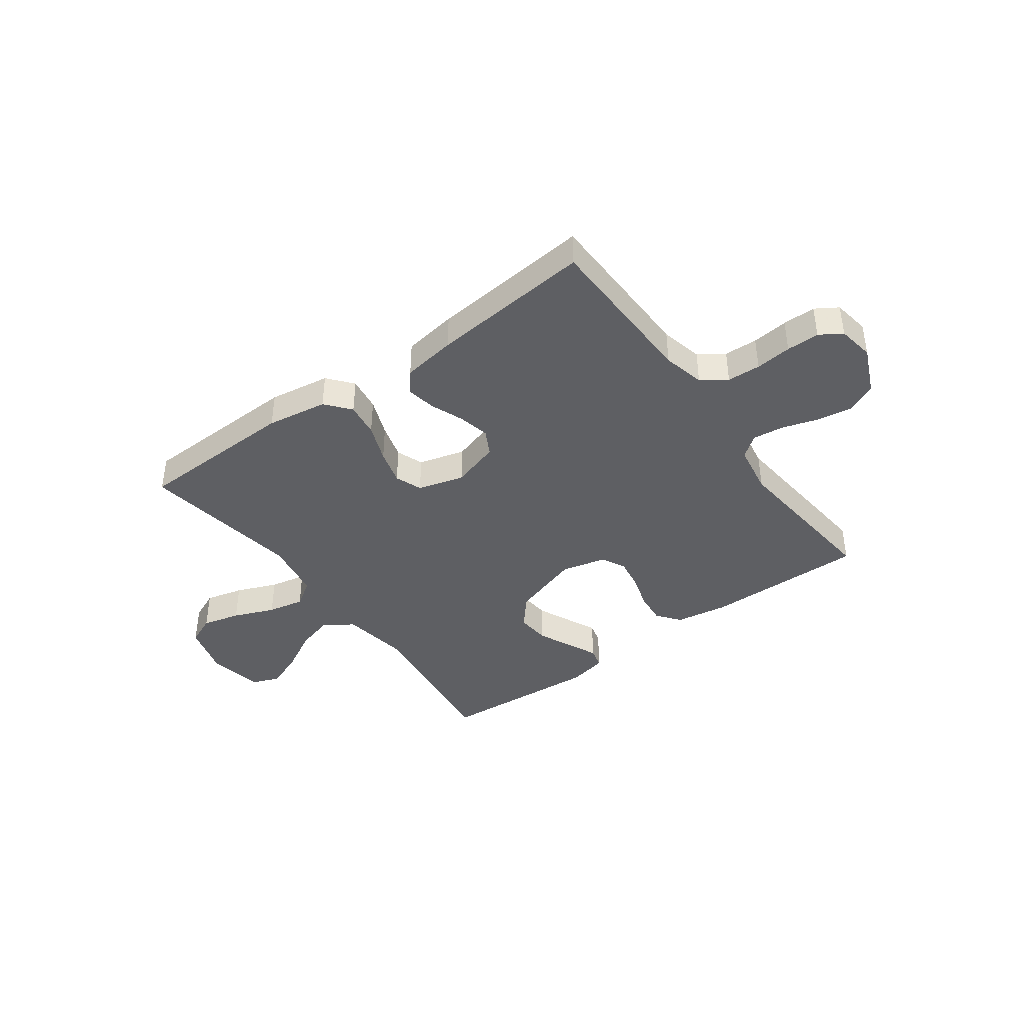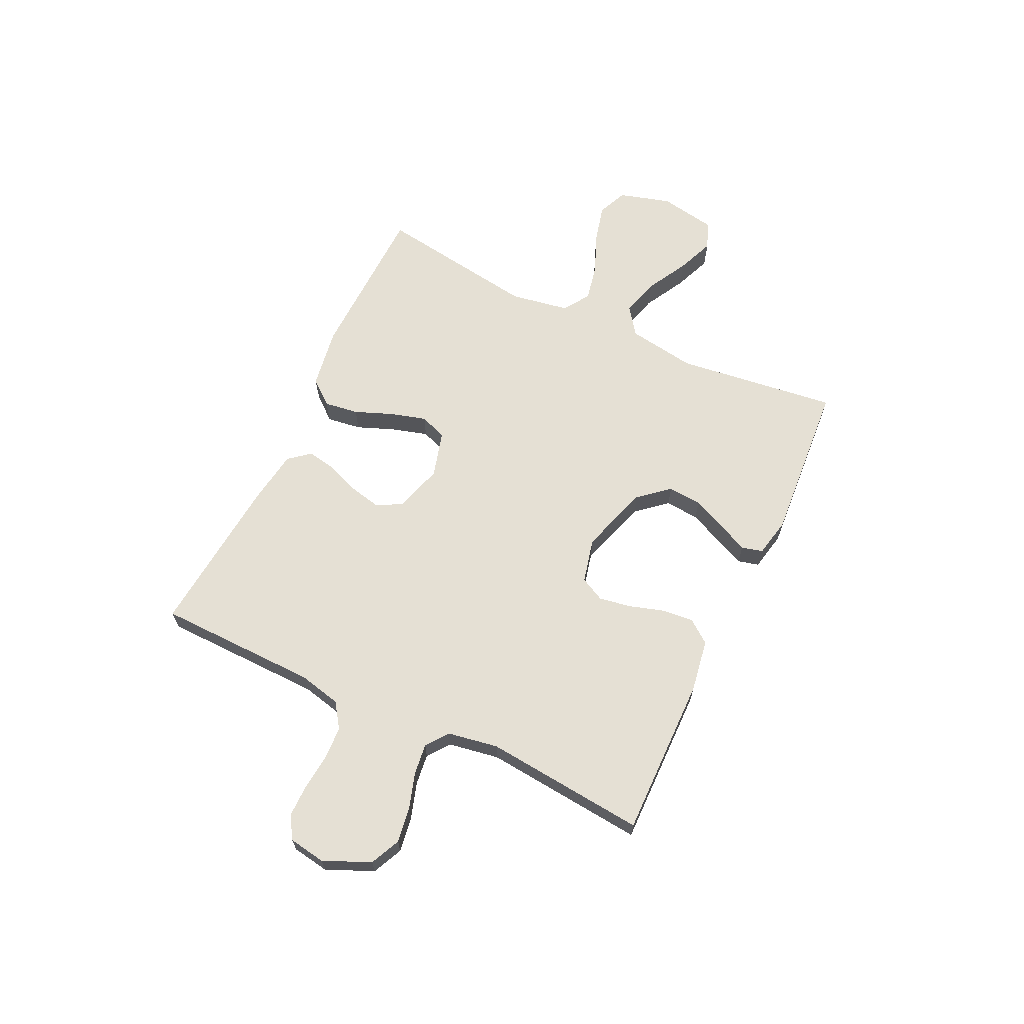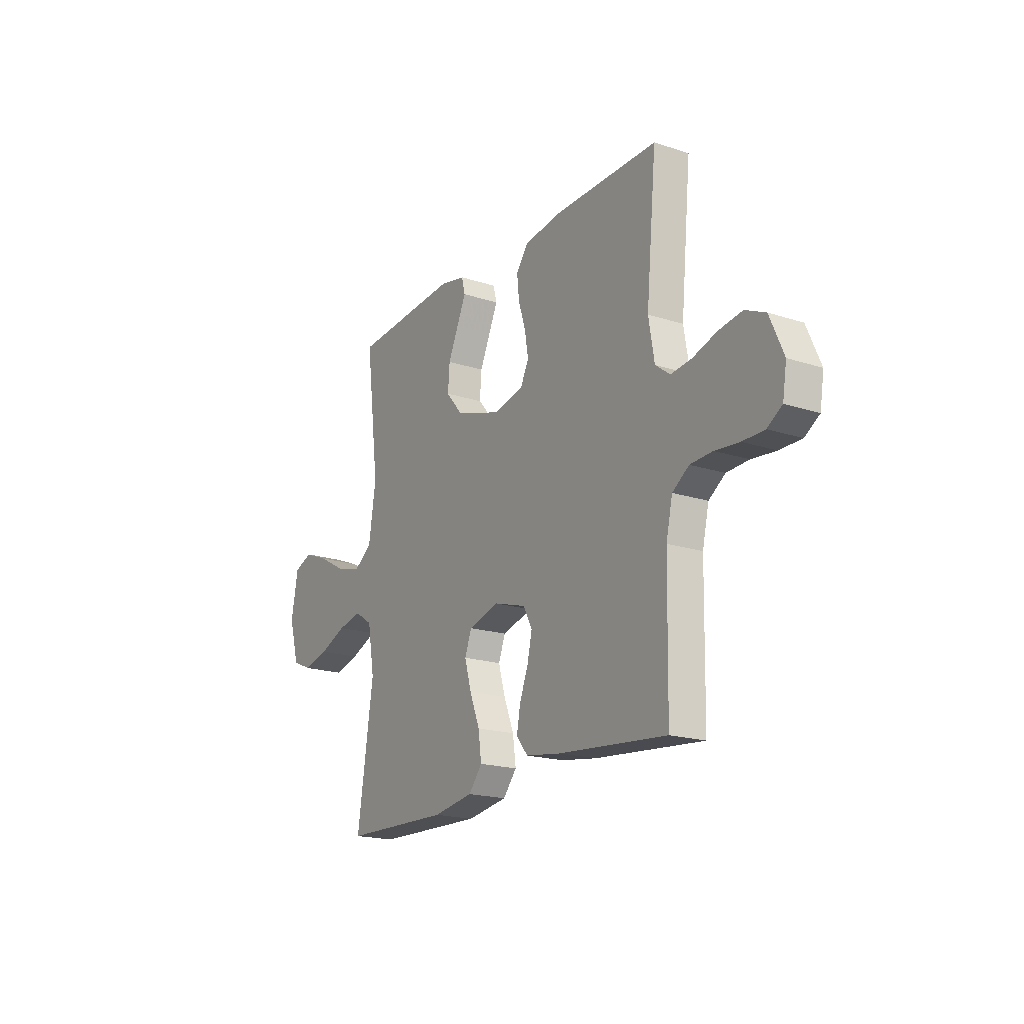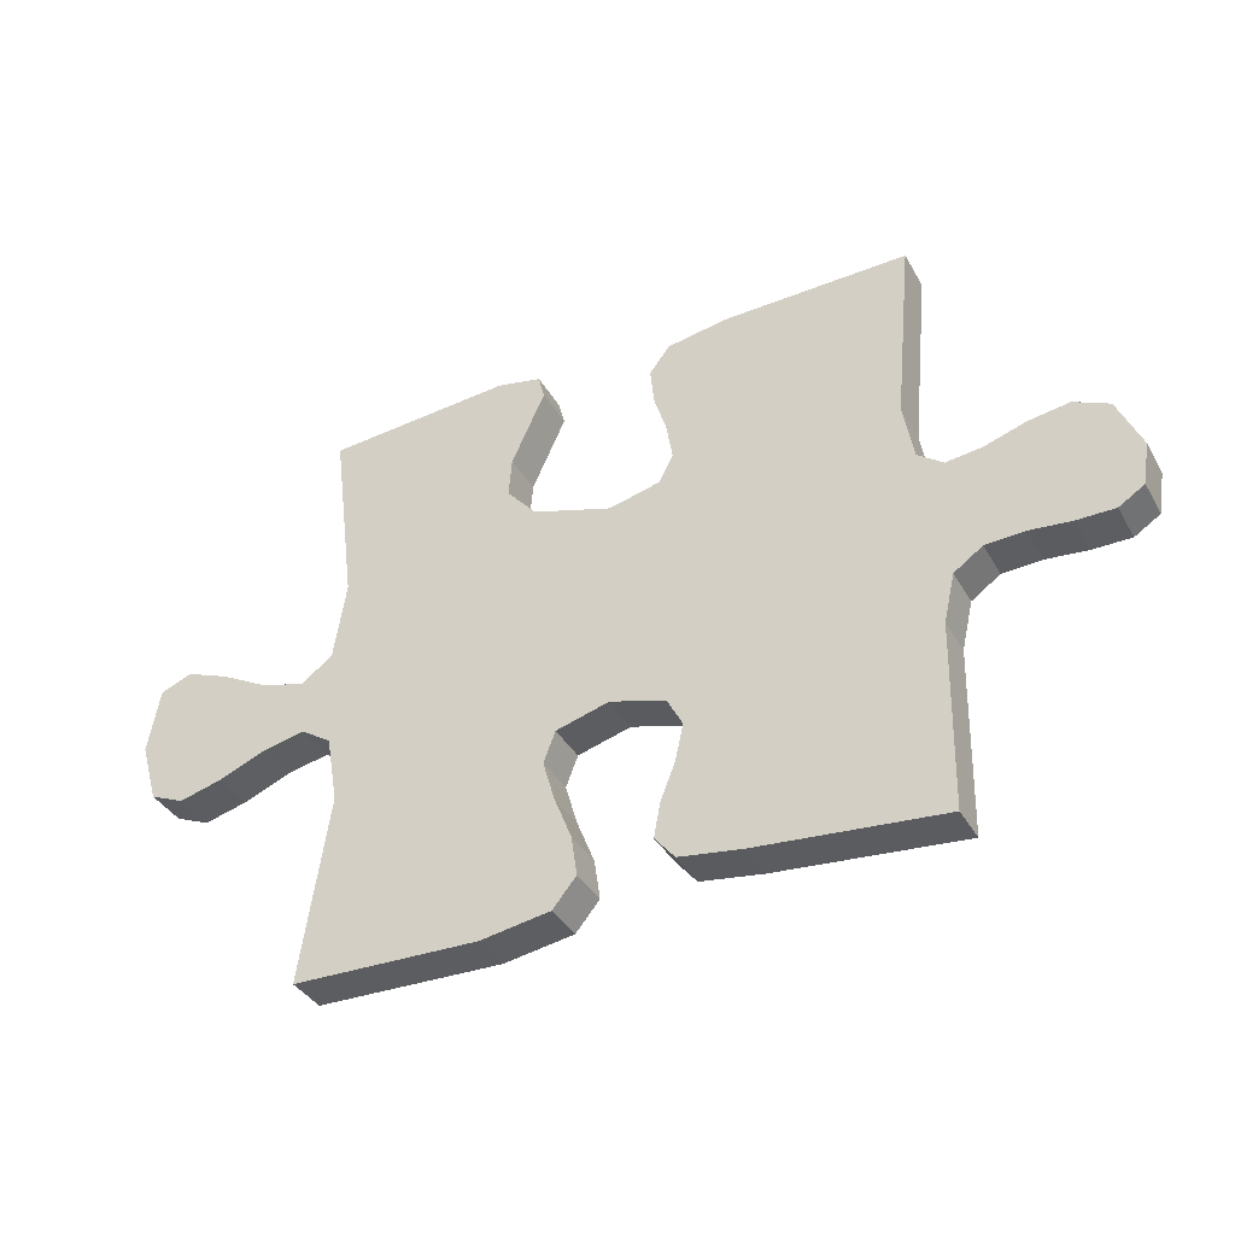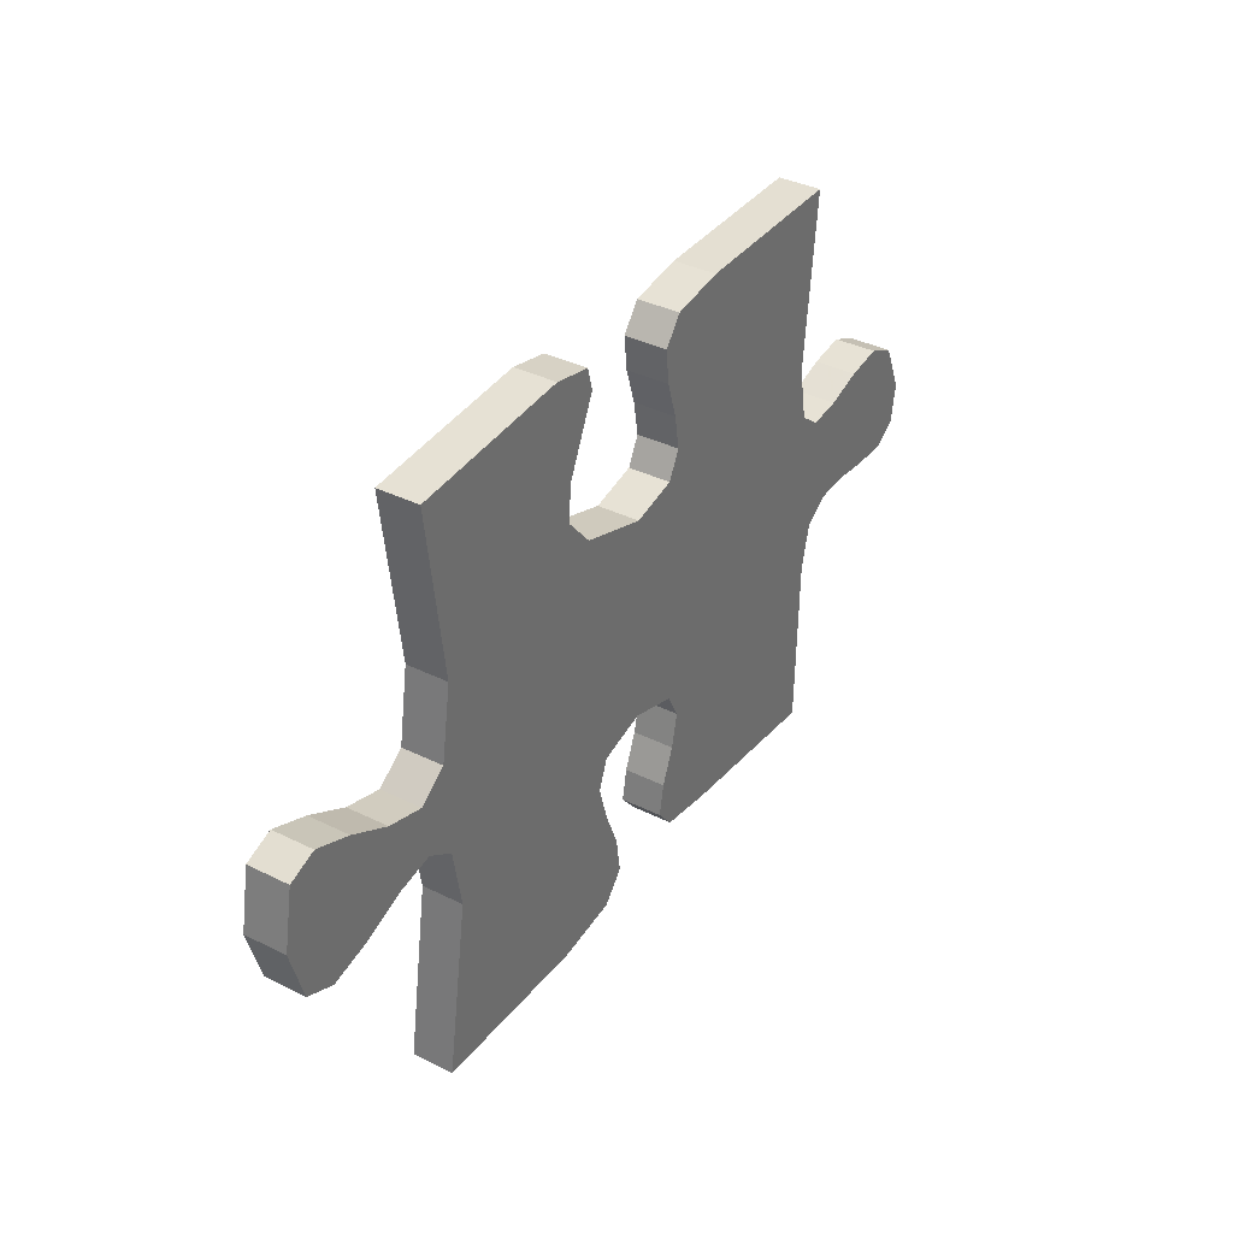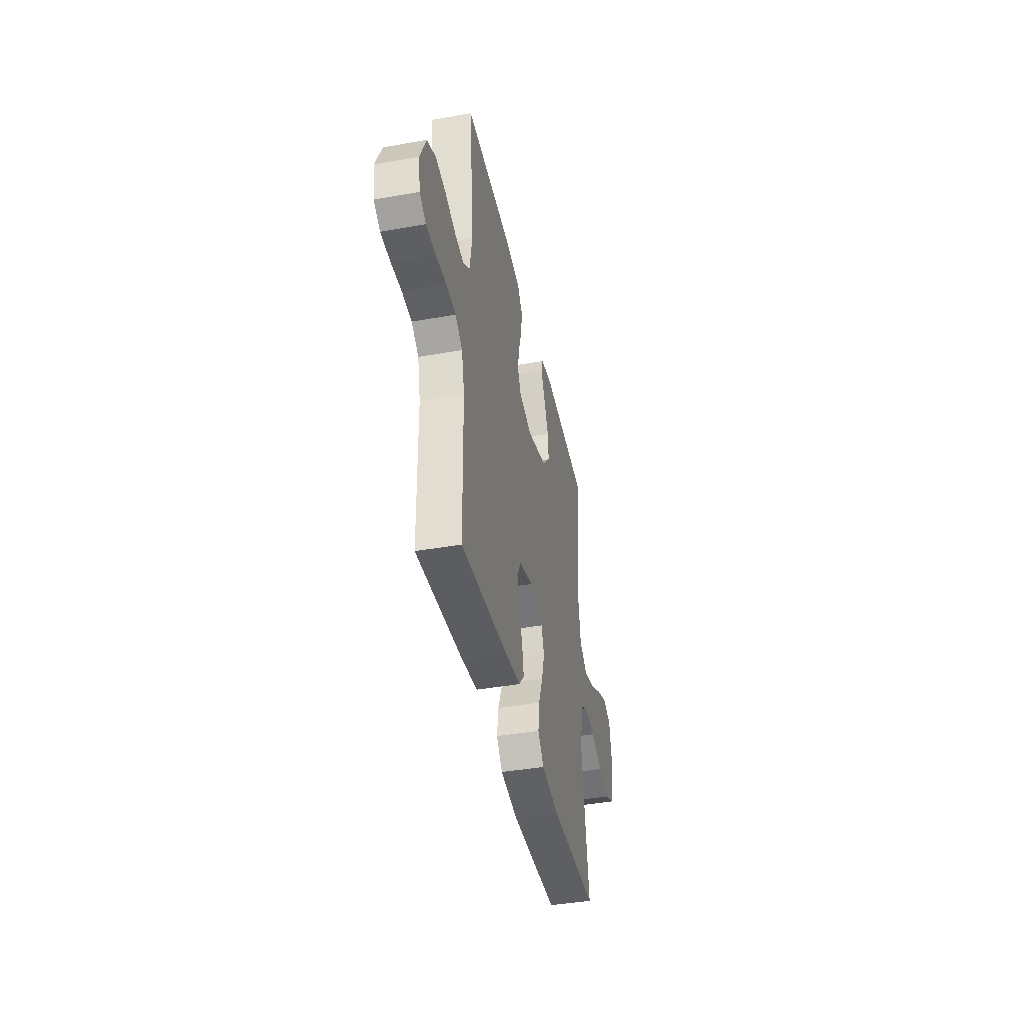
<metadata>
{"format":"obj","ext":"obj","renderer":"f3d","projection":"perspective","resolution":1024,"background":"white","views":[{"elev":-41.0,"azim":-143.8,"up":"+Y"},{"elev":65.3,"azim":-64.6,"up":"+Y"},{"elev":-18.9,"azim":-121.7,"up":"+Z"},{"elev":-37.4,"azim":-153.4,"up":"+Z"},{"elev":36.6,"azim":122.9,"up":"+Z"},{"elev":-41.6,"azim":-77.8,"up":"+Z"}]}
</metadata>
<code>
v -0.5 0.07 0.5
v -0.2 0.07 0.496
v -0.103 0.07 0.48
v -0.07 0.07 0.437
v -0.076 0.07 0.378
v -0.096 0.07 0.314
v -0.106 0.07 0.254
v -0.083 0.07 0.209
v 0 0.07 0.189
v 0.129 0.07 0.23
v 0.177 0.07 0.286
v 0.172 0.07 0.349
v 0.143 0.07 0.413
v 0.118 0.07 0.468
v 0.128 0.07 0.507
v 0.2 0.07 0.522
v 0.5 0.07 0.5
v 0.462 0.07 0.2
v 0.482 0.07 0.072
v 0.533 0.07 0.035
v 0.604 0.07 0.055
v 0.681 0.07 0.097
v 0.751 0.07 0.125
v 0.802 0.07 0.105
v 0.821 0.07 0
v 0.793 0.07 -0.097
v 0.738 0.07 -0.121
v 0.667 0.07 -0.103
v 0.591 0.07 -0.072
v 0.523 0.07 -0.058
v 0.474 0.07 -0.09
v 0.455 0.07 -0.2
v 0.5 0.07 -0.5
v 0.2 0.07 -0.508
v 0.087 0.07 -0.49
v 0.049 0.07 -0.444
v 0.058 0.07 -0.38
v 0.086 0.07 -0.309
v 0.105 0.07 -0.243
v 0.086 0.07 -0.193
v 0 0.07 -0.169
v -0.09 0.07 -0.196
v -0.115 0.07 -0.243
v -0.102 0.07 -0.302
v -0.078 0.07 -0.363
v -0.068 0.07 -0.418
v -0.1 0.07 -0.457
v -0.2 0.07 -0.472
v -0.5 0.07 -0.5
v -0.506 0.07 -0.2
v -0.524 0.07 -0.122
v -0.57 0.07 -0.09
v -0.632 0.07 -0.087
v -0.699 0.07 -0.094
v -0.76 0.07 -0.094
v -0.801 0.07 -0.068
v -0.812 0.07 0
v -0.774 0.07 0.087
v -0.718 0.07 0.113
v -0.652 0.07 0.103
v -0.586 0.07 0.082
v -0.528 0.07 0.075
v -0.487 0.07 0.106
v -0.471 0.07 0.2
v -0.5 0 0.5
v -0.2 0 0.496
v -0.103 0 0.48
v -0.07 0 0.437
v -0.076 0 0.378
v -0.096 0 0.314
v -0.106 0 0.254
v -0.083 0 0.209
v 0 0 0.189
v 0.129 0 0.23
v 0.177 0 0.286
v 0.172 0 0.349
v 0.143 0 0.413
v 0.118 0 0.468
v 0.128 0 0.507
v 0.2 0 0.522
v 0.5 0 0.5
v 0.462 0 0.2
v 0.482 0 0.072
v 0.533 0 0.035
v 0.604 0 0.055
v 0.681 0 0.097
v 0.751 0 0.125
v 0.802 0 0.105
v 0.821 0 0
v 0.793 0 -0.097
v 0.738 0 -0.121
v 0.667 0 -0.103
v 0.591 0 -0.072
v 0.523 0 -0.058
v 0.474 0 -0.09
v 0.455 0 -0.2
v 0.5 0 -0.5
v 0.2 0 -0.508
v 0.087 0 -0.49
v 0.049 0 -0.444
v 0.058 0 -0.38
v 0.086 0 -0.309
v 0.105 0 -0.243
v 0.086 0 -0.193
v 0 0 -0.169
v -0.09 0 -0.196
v -0.115 0 -0.243
v -0.102 0 -0.302
v -0.078 0 -0.363
v -0.068 0 -0.418
v -0.1 0 -0.457
v -0.2 0 -0.472
v -0.5 0 -0.5
v -0.506 0 -0.2
v -0.524 0 -0.122
v -0.57 0 -0.09
v -0.632 0 -0.087
v -0.699 0 -0.094
v -0.76 0 -0.094
v -0.801 0 -0.068
v -0.812 0 0
v -0.774 0 0.087
v -0.718 0 0.113
v -0.652 0 0.103
v -0.586 0 0.082
v -0.528 0 0.075
v -0.487 0 0.106
v -0.471 0 0.2
f 59 60 61
f 58 59 61
f 57 58 61
f 56 57 61
f 55 56 61
f 54 55 61
f 53 54 61
f 52 53 61 62
f 51 52 62 63
f 48 49 50
f 47 48 50
f 46 47 50
f 45 46 50
f 44 45 50
f 51 63 64
f 50 51 64
f 44 50 64
f 43 44 64
f 36 37 38
f 35 36 38
f 34 35 38
f 33 34 38
f 32 33 38
f 31 32 38 39
f 30 31 39 40
f 27 28 29
f 26 27 29
f 25 26 29
f 24 25 29
f 23 24 29
f 22 23 29
f 21 22 29
f 20 21 29 30
f 30 40 41
f 20 30 41
f 19 20 41
f 16 17 18
f 15 16 18
f 14 15 18
f 13 14 18
f 12 13 18 19
f 4 5 6
f 3 4 6
f 2 3 6
f 1 2 6
f 64 1 6
f 64 6 7
f 64 7 8
f 43 64 8
f 42 43 8
f 41 42 8 9
f 19 41 9 10
f 11 12 19
f 10 11 19
f 125 124 123
f 125 123 122
f 125 122 121
f 125 121 120
f 125 120 119
f 125 119 118
f 125 118 117
f 126 125 117 116
f 127 126 116 115
f 114 113 112
f 114 112 111
f 114 111 110
f 114 110 109
f 114 109 108
f 128 127 115
f 128 115 114
f 128 114 108
f 128 108 107
f 102 101 100
f 102 100 99
f 102 99 98
f 102 98 97
f 102 97 96
f 103 102 96 95
f 104 103 95 94
f 93 92 91
f 93 91 90
f 93 90 89
f 93 89 88
f 93 88 87
f 93 87 86
f 93 86 85
f 94 93 85 84
f 105 104 94
f 105 94 84
f 105 84 83
f 82 81 80
f 82 80 79
f 82 79 78
f 82 78 77
f 83 82 77 76
f 70 69 68
f 70 68 67
f 70 67 66
f 70 66 65
f 70 65 128
f 71 70 128
f 72 71 128
f 72 128 107
f 72 107 106
f 73 72 106 105
f 74 73 105 83
f 83 76 75
f 83 75 74
f 1 65 66 2
f 2 66 67 3
f 3 67 68 4
f 4 68 69 5
f 5 69 70 6
f 6 70 71 7
f 7 71 72 8
f 8 72 73 9
f 9 73 74 10
f 10 74 75 11
f 11 75 76 12
f 12 76 77 13
f 13 77 78 14
f 14 78 79 15
f 15 79 80 16
f 16 80 81 17
f 17 81 82 18
f 18 82 83 19
f 19 83 84 20
f 20 84 85 21
f 21 85 86 22
f 22 86 87 23
f 23 87 88 24
f 24 88 89 25
f 25 89 90 26
f 26 90 91 27
f 27 91 92 28
f 28 92 93 29
f 29 93 94 30
f 30 94 95 31
f 31 95 96 32
f 32 96 97 33
f 33 97 98 34
f 34 98 99 35
f 35 99 100 36
f 36 100 101 37
f 37 101 102 38
f 38 102 103 39
f 39 103 104 40
f 40 104 105 41
f 41 105 106 42
f 42 106 107 43
f 43 107 108 44
f 44 108 109 45
f 45 109 110 46
f 46 110 111 47
f 47 111 112 48
f 48 112 113 49
f 49 113 114 50
f 50 114 115 51
f 51 115 116 52
f 52 116 117 53
f 53 117 118 54
f 54 118 119 55
f 55 119 120 56
f 56 120 121 57
f 57 121 122 58
f 58 122 123 59
f 59 123 124 60
f 60 124 125 61
f 61 125 126 62
f 62 126 127 63
f 63 127 128 64
f 64 128 65 1

</code>
